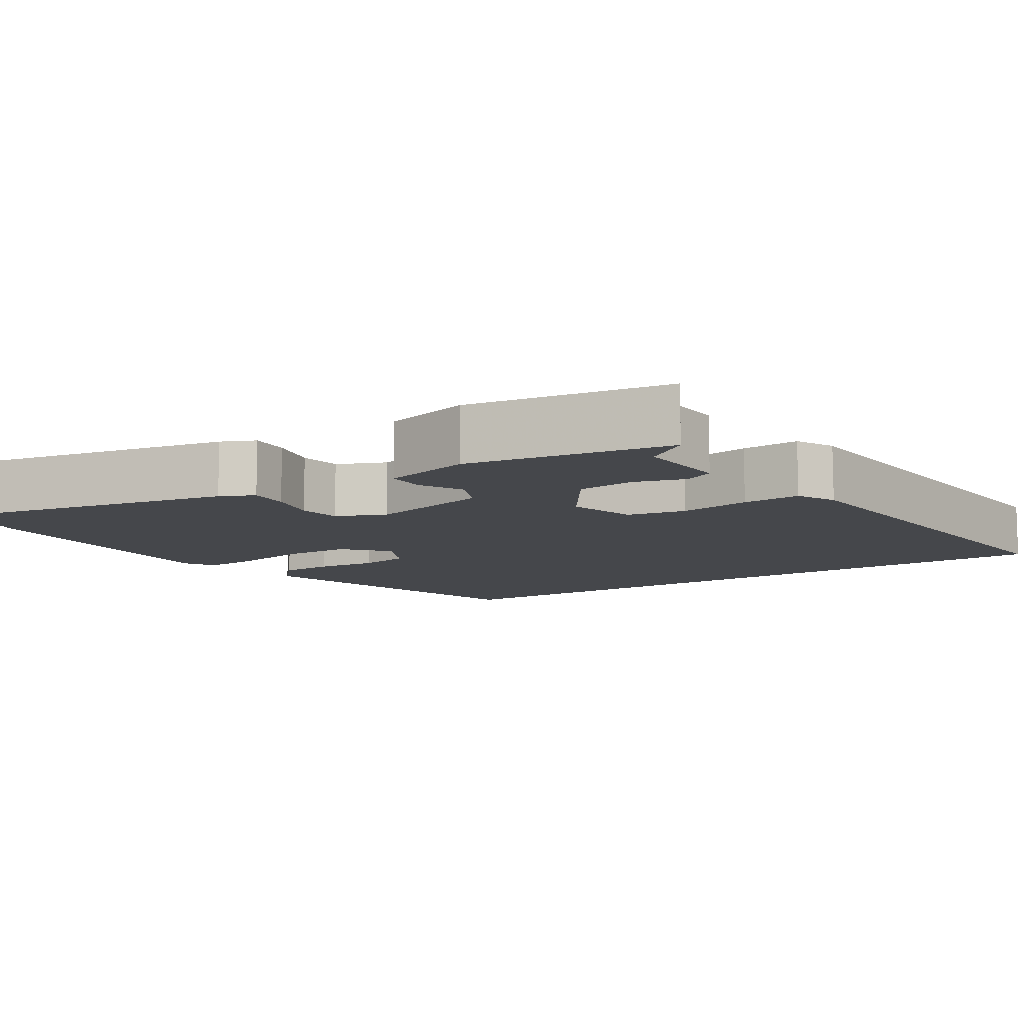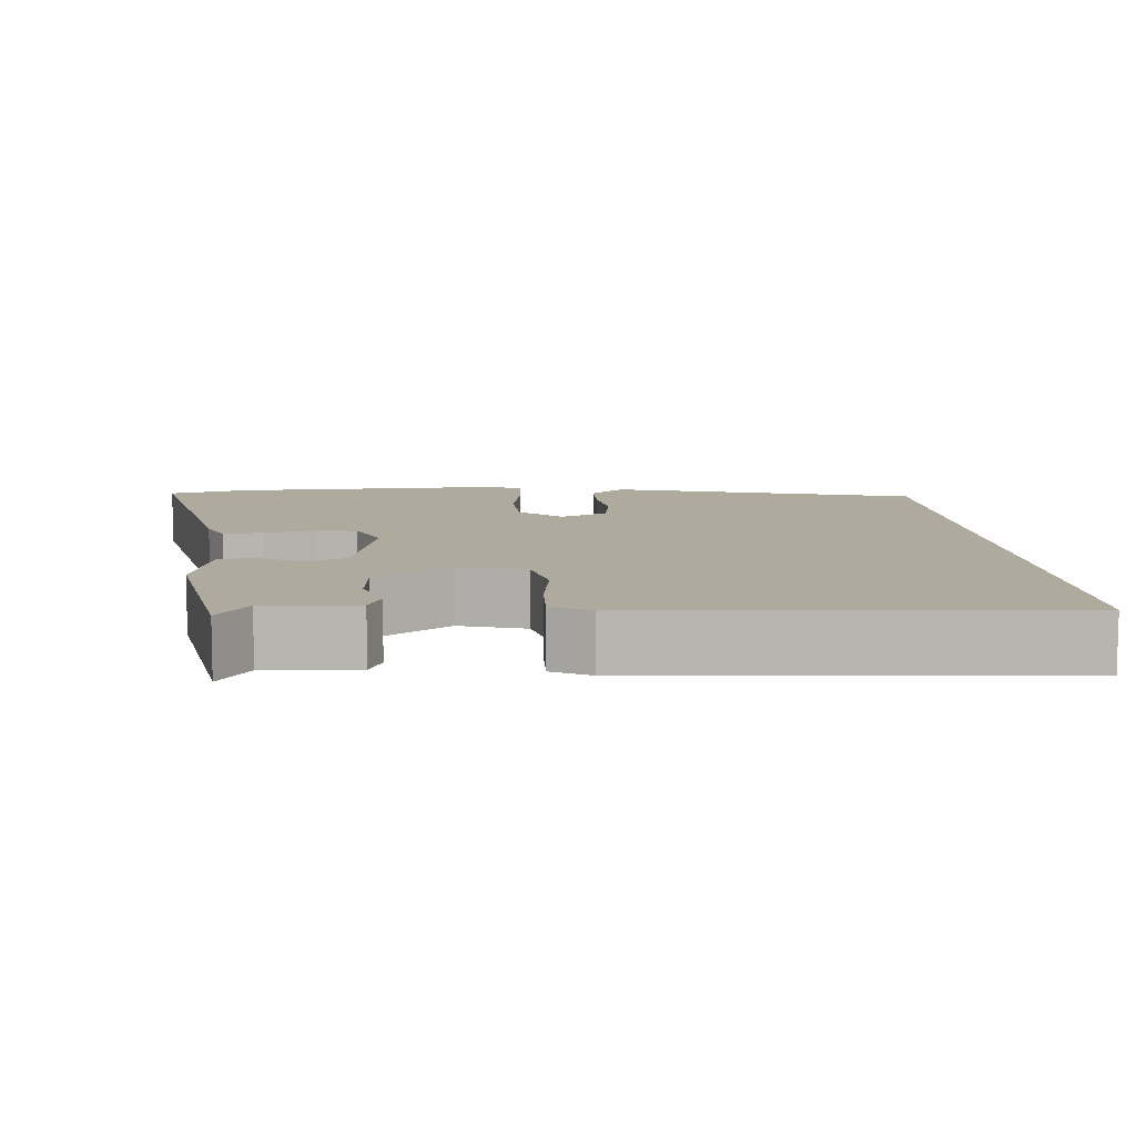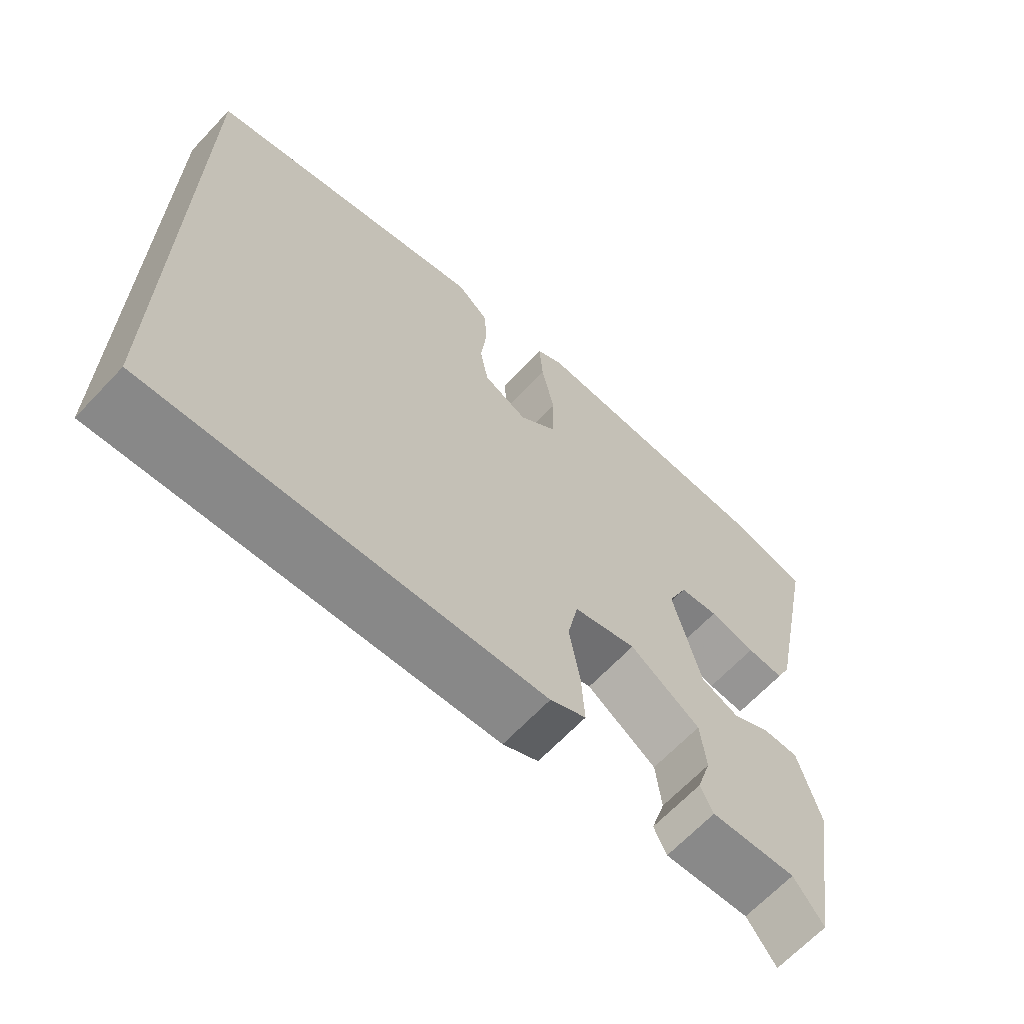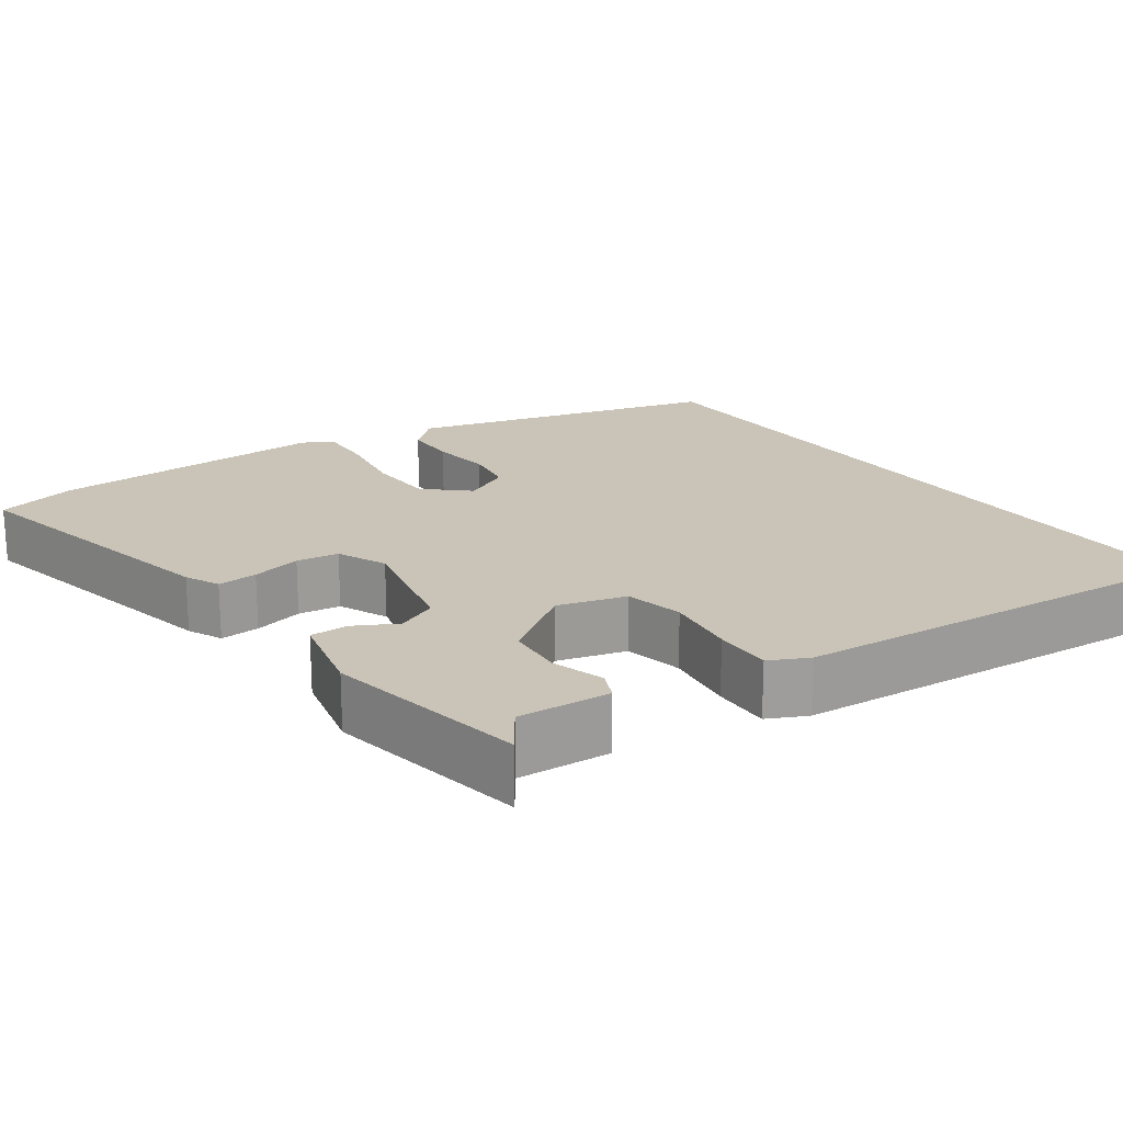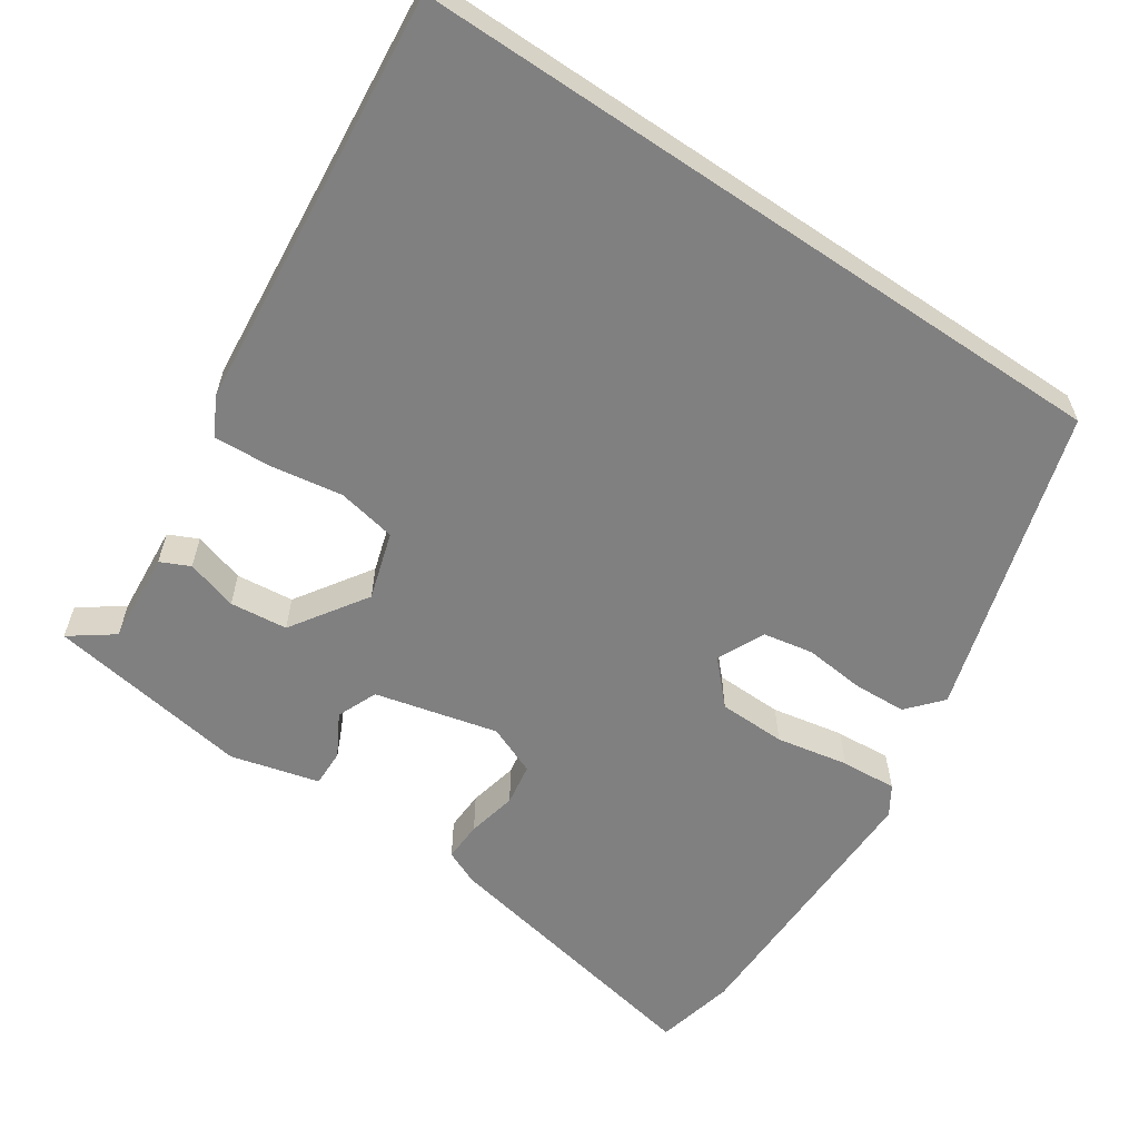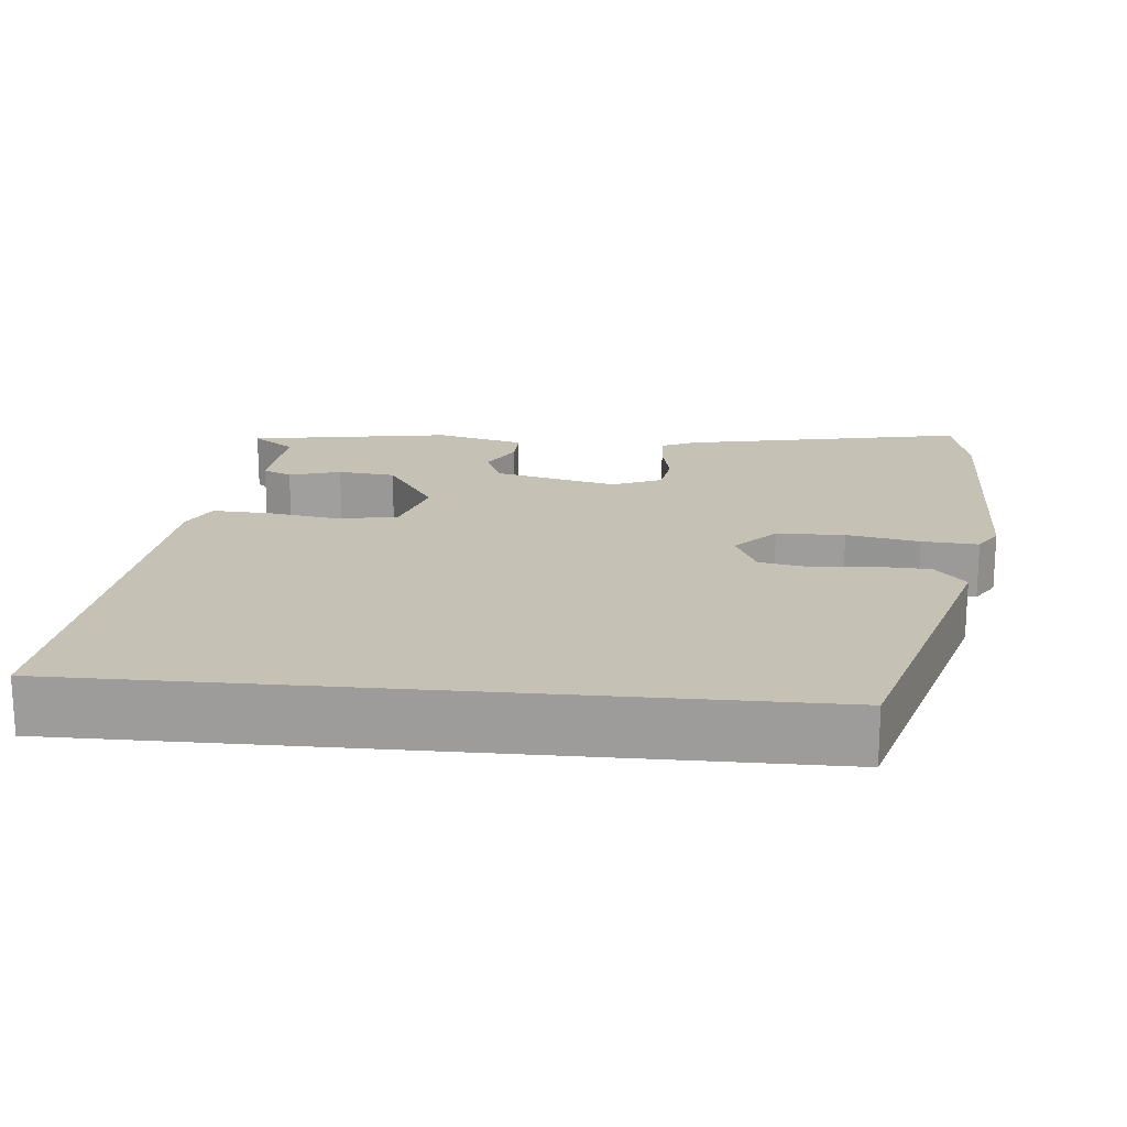
<metadata>
{"format":"obj","ext":"obj","renderer":"f3d","projection":"perspective","resolution":1024,"background":"white","views":[{"elev":-10.2,"azim":122.2,"up":"+Y"},{"elev":9.2,"azim":174.3,"up":"+Y"},{"elev":-66.2,"azim":-43.4,"up":"+Z"},{"elev":19.9,"azim":143.4,"up":"+Y"},{"elev":-60.1,"azim":-124.0,"up":"+Y"},{"elev":18.8,"azim":-84.8,"up":"+Y"}]}
</metadata>
<code>
v -0.5 0.07 -0.577
v -0.5 0.07 0.348
v -0.101 0.07 0.467
v -0.056 0.07 0.428
v -0.053 0.07 0.359
v -0.061 0.07 0.28
v -0.049 0.07 0.215
v 0.013 0.07 0.186
v 0.067 0.07 0.237
v 0.069 0.07 0.325
v 0.051 0.07 0.419
v 0.046 0.07 0.492
v 0.084 0.07 0.516
v 0.449 0.07 0.512
v 0.554 0.07 0.488
v 0.482 0.07 0.118
v 0.462 0.07 0.073
v 0.41 0.07 0.075
v 0.345 0.07 0.089
v 0.29 0.07 0.08
v 0.263 0.07 0.015
v 0.302 0.07 -0.145
v 0.355 0.07 -0.167
v 0.41 0.07 -0.136
v 0.459 0.07 -0.135
v 0.489 0.07 -0.25
v 0.447 0.07 -0.516
v 0.406 0.07 -0.46
v 0.286 0.07 -0.47
v 0.268 0.07 -0.432
v 0.288 0.07 -0.365
v 0.28 0.07 -0.29
v 0.181 0.07 -0.225
v 0.093 0.07 -0.252
v 0.078 0.07 -0.329
v 0.093 0.07 -0.422
v 0.097 0.07 -0.498
v 0.047 0.07 -0.524
v -0.5 0 -0.577
v -0.5 0 0.348
v -0.101 0 0.467
v -0.056 0 0.428
v -0.053 0 0.359
v -0.061 0 0.28
v -0.049 0 0.215
v 0.013 0 0.186
v 0.067 0 0.237
v 0.069 0 0.325
v 0.051 0 0.419
v 0.046 0 0.492
v 0.084 0 0.516
v 0.449 0 0.512
v 0.554 0 0.488
v 0.482 0 0.118
v 0.462 0 0.073
v 0.41 0 0.075
v 0.345 0 0.089
v 0.29 0 0.08
v 0.263 0 0.015
v 0.302 0 -0.145
v 0.355 0 -0.167
v 0.41 0 -0.136
v 0.459 0 -0.135
v 0.489 0 -0.25
v 0.447 0 -0.516
v 0.406 0 -0.46
v 0.286 0 -0.47
v 0.268 0 -0.432
v 0.288 0 -0.365
v 0.28 0 -0.29
v 0.181 0 -0.225
v 0.093 0 -0.252
v 0.078 0 -0.329
v 0.093 0 -0.422
v 0.097 0 -0.498
v 0.047 0 -0.524
f 38 1 2
f 37 38 2
f 36 37 2
f 35 36 2
f 34 35 2
f 33 34 2
f 32 33 2
f 28 29 30 31
f 28 31 32
f 26 27 28
f 25 26 28
f 24 25 28
f 23 24 28
f 22 23 28 32
f 21 22 32 2
f 17 18 19
f 16 17 19
f 15 16 19
f 14 15 19
f 13 14 19
f 12 13 19
f 11 12 19
f 10 11 19
f 9 10 19 20
f 8 9 20 21
f 4 5 6
f 3 4 6
f 2 3 6
f 2 6 7
f 2 7 8 21
f 40 39 76
f 40 76 75
f 40 75 74
f 40 74 73
f 40 73 72
f 40 72 71
f 40 71 70
f 69 68 67 66
f 70 69 66
f 66 65 64
f 66 64 63
f 66 63 62
f 66 62 61
f 70 66 61 60
f 40 70 60 59
f 57 56 55
f 57 55 54
f 57 54 53
f 57 53 52
f 57 52 51
f 57 51 50
f 57 50 49
f 57 49 48
f 58 57 48 47
f 59 58 47 46
f 44 43 42
f 44 42 41
f 44 41 40
f 45 44 40
f 59 46 45 40
f 1 39 40 2
f 2 40 41 3
f 3 41 42 4
f 4 42 43 5
f 5 43 44 6
f 6 44 45 7
f 7 45 46 8
f 8 46 47 9
f 9 47 48 10
f 10 48 49 11
f 11 49 50 12
f 12 50 51 13
f 13 51 52 14
f 14 52 53 15
f 15 53 54 16
f 16 54 55 17
f 17 55 56 18
f 18 56 57 19
f 19 57 58 20
f 20 58 59 21
f 21 59 60 22
f 22 60 61 23
f 23 61 62 24
f 24 62 63 25
f 25 63 64 26
f 26 64 65 27
f 27 65 66 28
f 28 66 67 29
f 29 67 68 30
f 30 68 69 31
f 31 69 70 32
f 32 70 71 33
f 33 71 72 34
f 34 72 73 35
f 35 73 74 36
f 36 74 75 37
f 37 75 76 38
f 38 76 39 1

</code>
